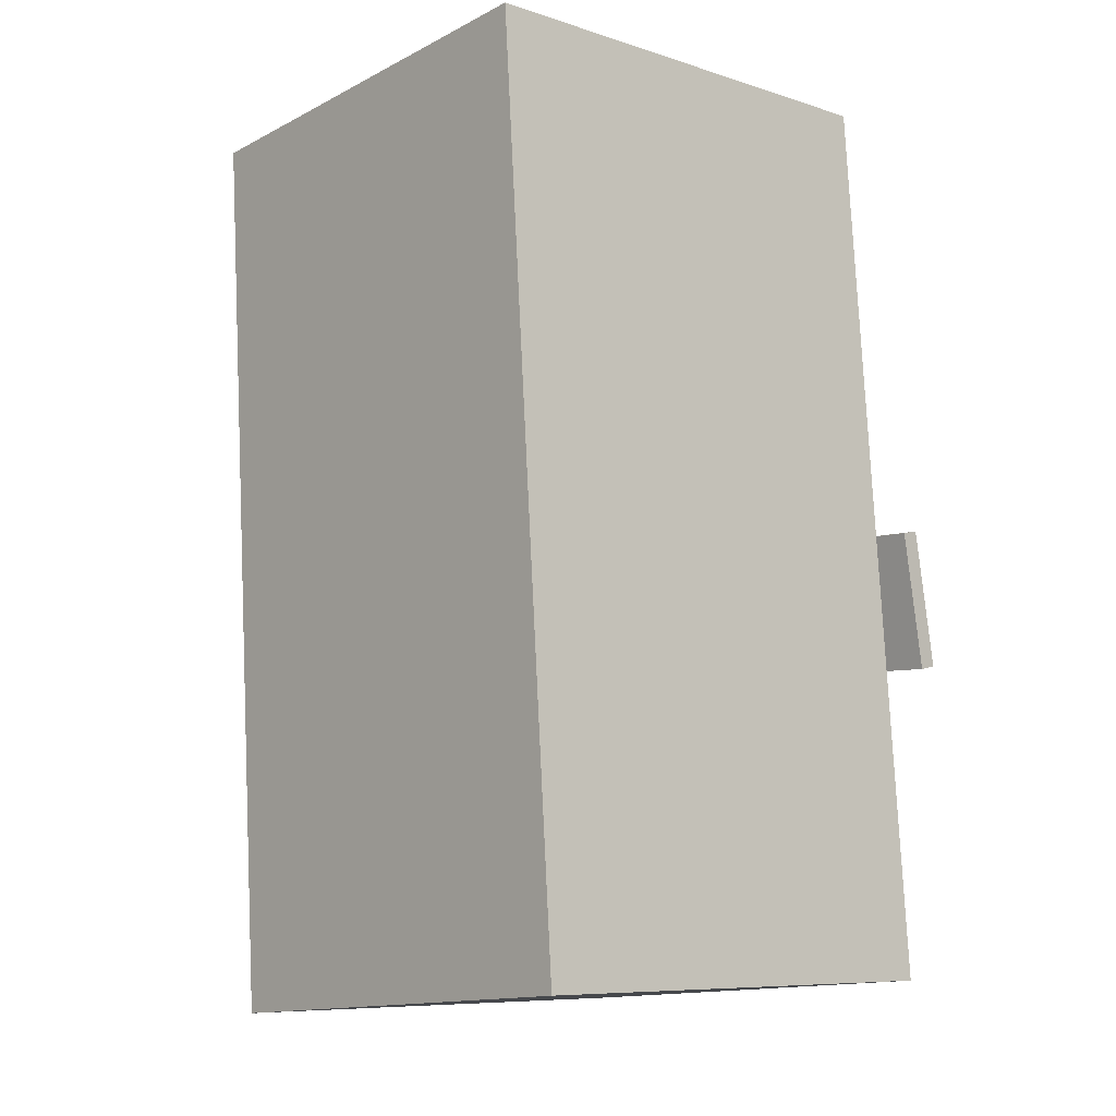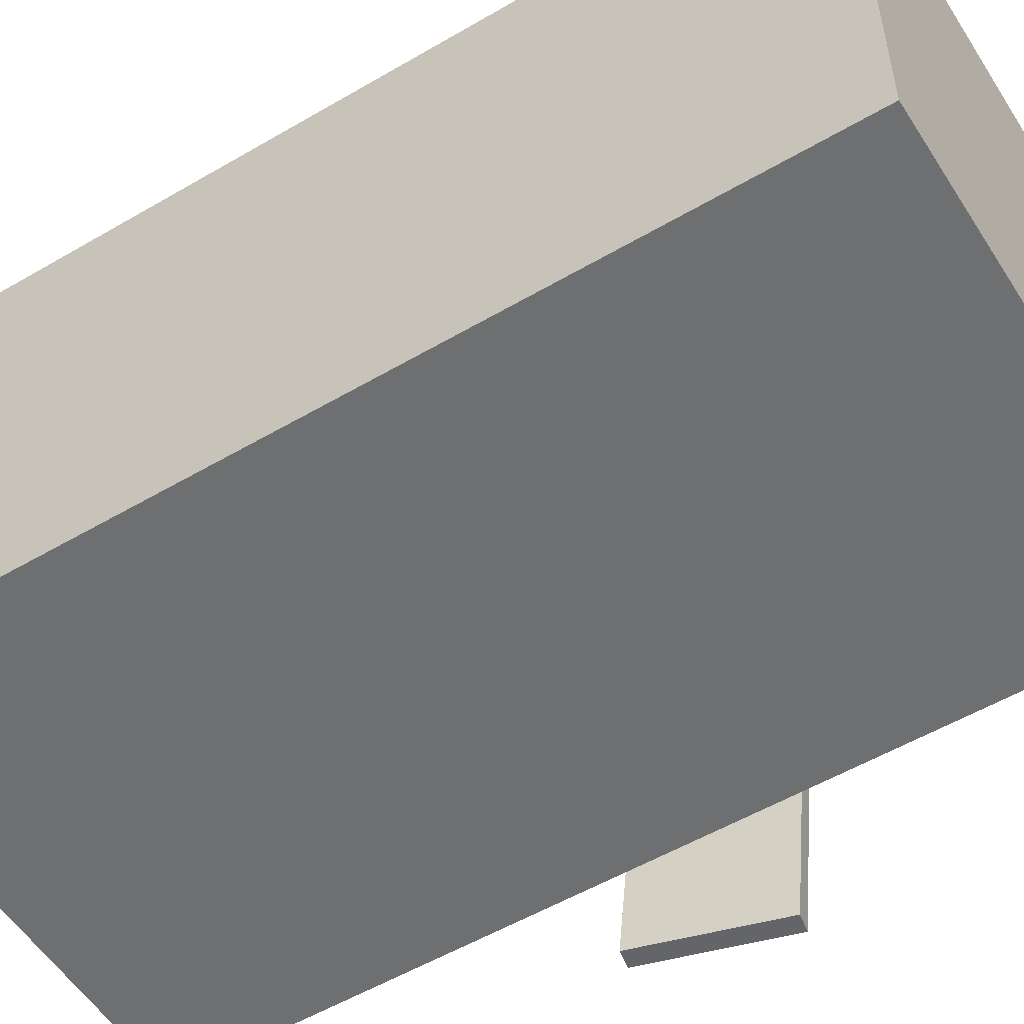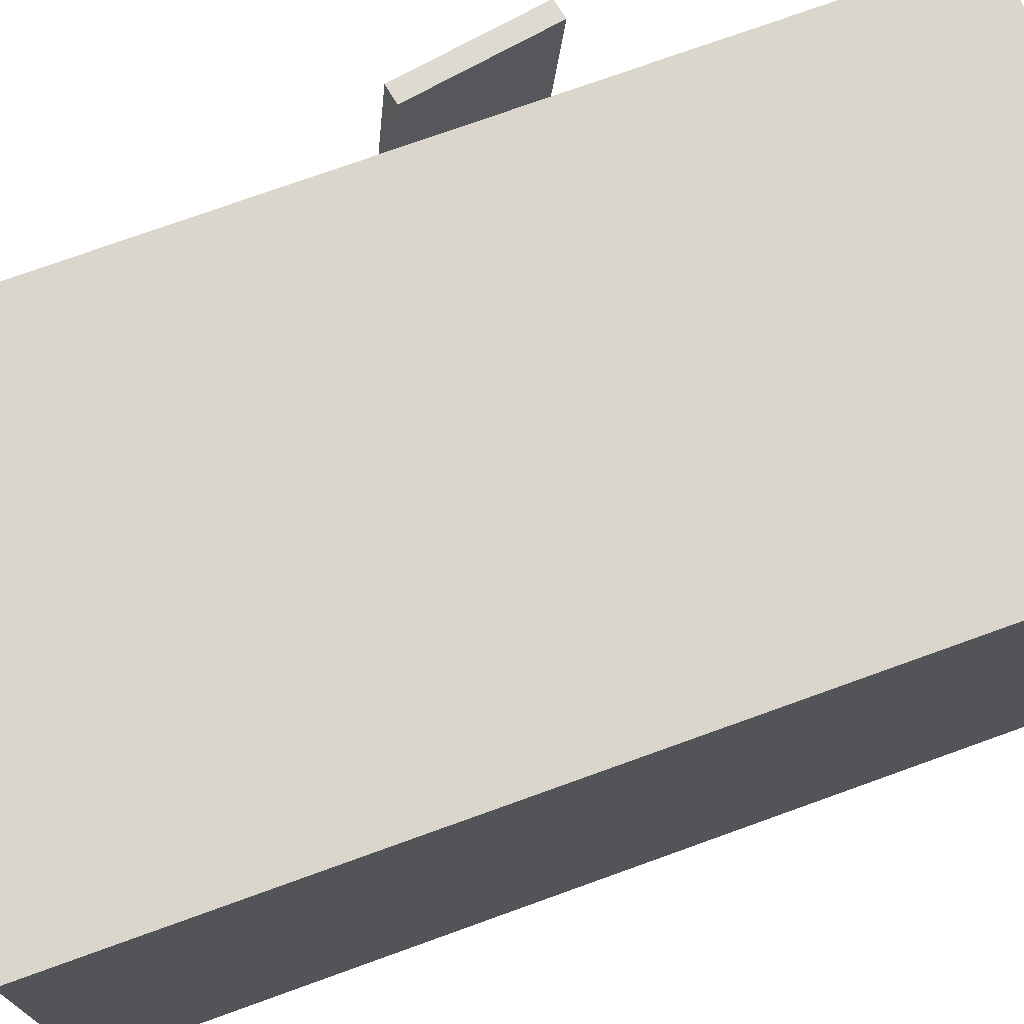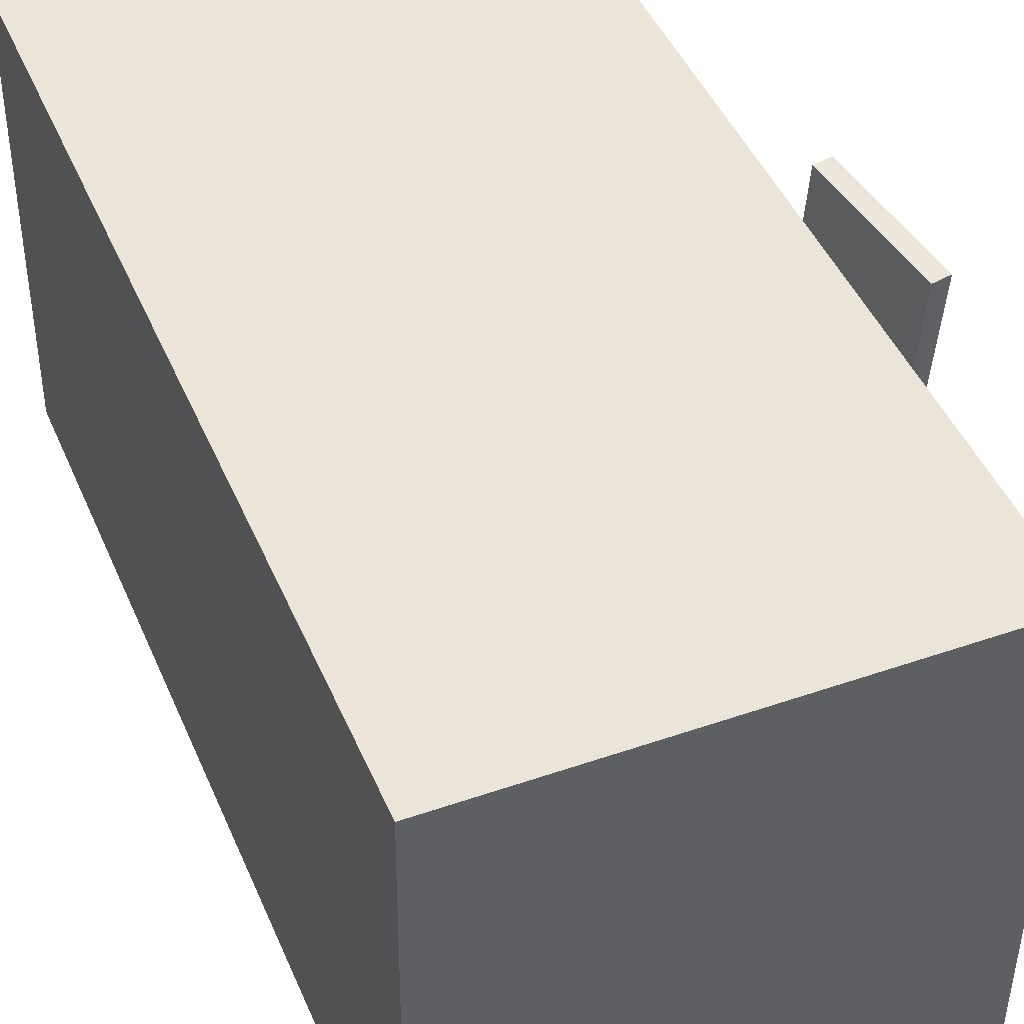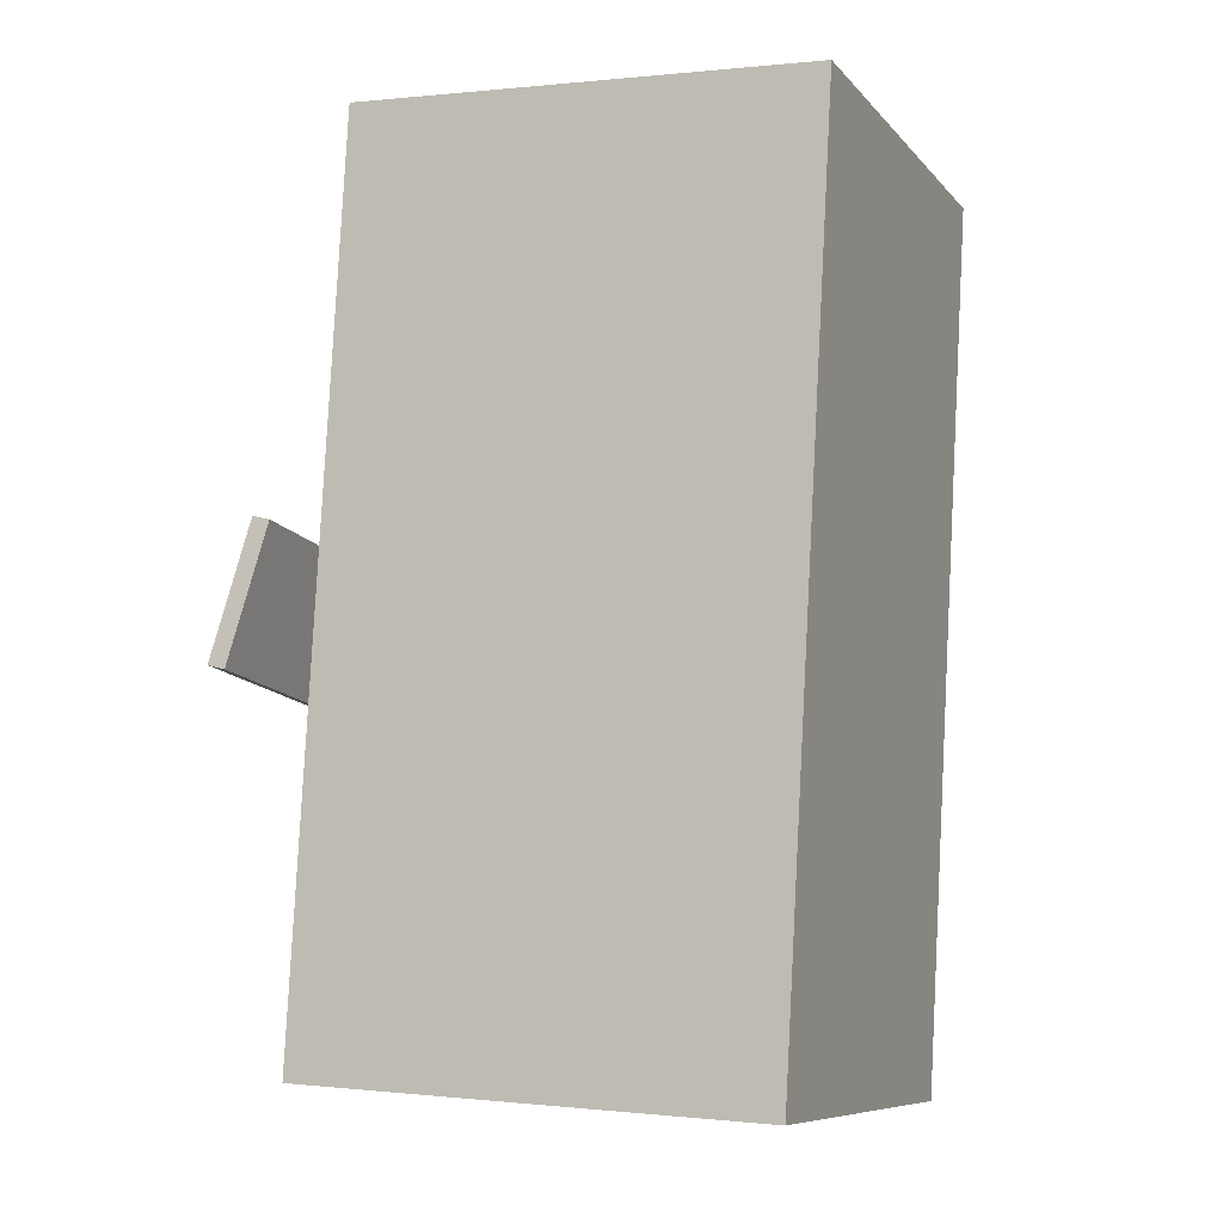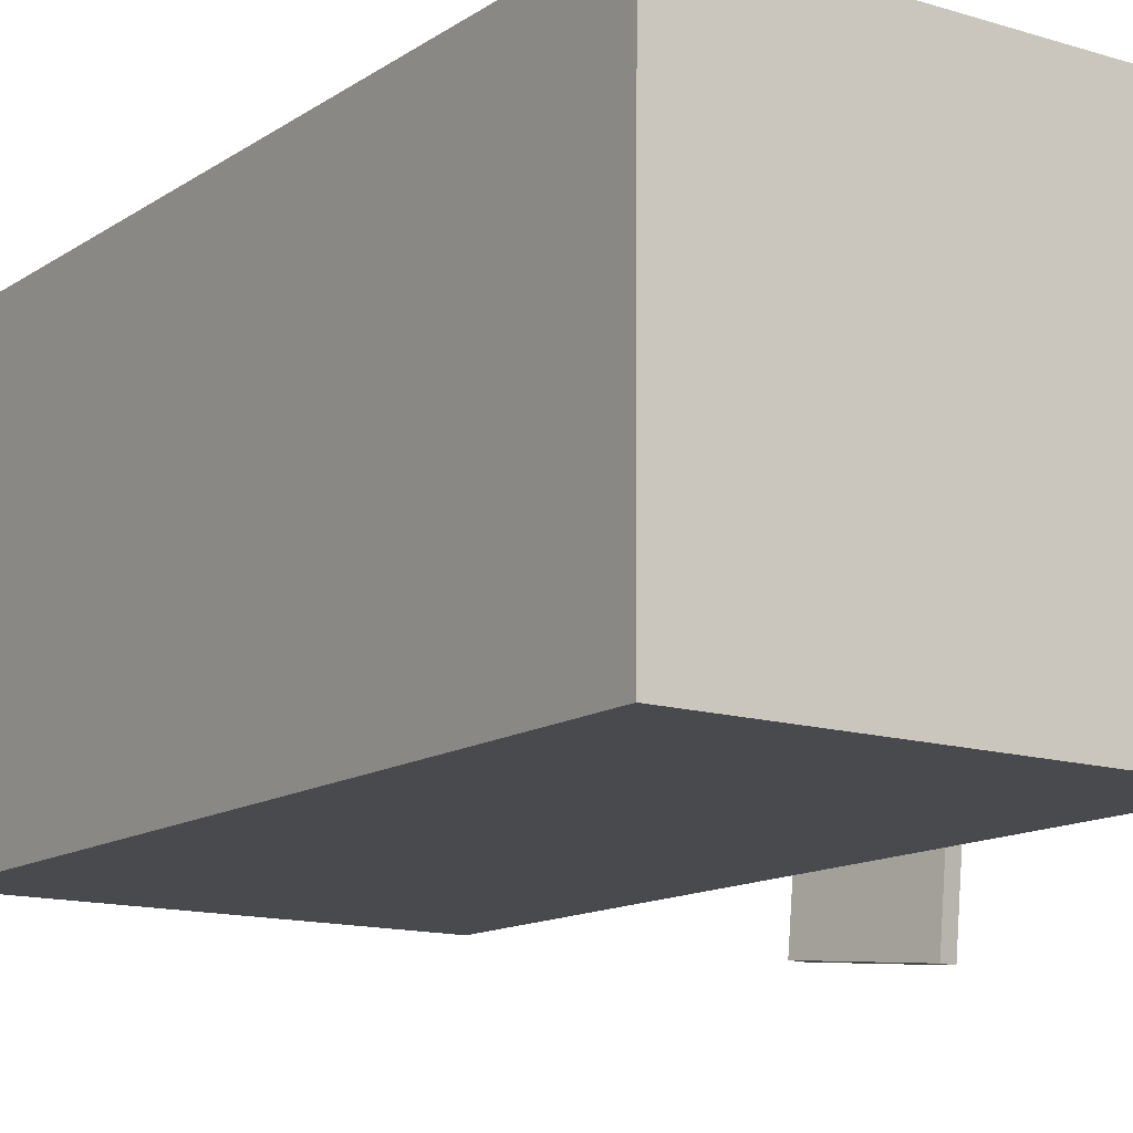
<metadata>
{"format":"obj","ext":"obj","renderer":"f3d","projection":"perspective","resolution":1024,"background":"white","views":[{"elev":-13.4,"azim":-40.9,"up":"+Y"},{"elev":-53.9,"azim":-54.7,"up":"+Z"},{"elev":74.1,"azim":-106.4,"up":"+Z"},{"elev":45.4,"azim":-18.8,"up":"+Z"},{"elev":-8.8,"azim":-157.0,"up":"+Y"},{"elev":-12.7,"azim":-30.9,"up":"+Z"}]}
</metadata>
<code>
v 0.307 -0.07894 -0.2834
v 0.318 -0.1216 0.2035
v 0.2904 -0.08328 -0.2834
v 0.3014 -0.126 0.2035
v 0.2743 0.0465 -0.2716
v 0.2853 0.00382 0.2152
v 0.2577 0.04217 -0.2717
v 0.2687 -0.0005126 0.2152
f 1.0 7.0 5.0
f 1.0 3.0 7.0
f 1.0 4.0 3.0
f 1.0 2.0 4.0
f 3.0 8.0 7.0
f 3.0 4.0 8.0
f 5.0 7.0 8.0
f 5.0 8.0 6.0
f 1.0 5.0 6.0
f 1.0 6.0 2.0
f 2.0 6.0 8.0
f 2.0 8.0 4.0
v -0.1689 -0.4464 -0.212
v -0.1648 -0.4441 0.2059
v -0.2188 0.3899 -0.2163
v -0.2147 0.3923 0.2017
v 0.2671 -0.4205 -0.2165
v 0.2712 -0.4181 0.2015
v 0.2172 0.4159 -0.2207
v 0.2213 0.4183 0.1972
f 9.0 15.0 13.0
f 9.0 11.0 15.0
f 9.0 12.0 11.0
f 9.0 10.0 12.0
f 11.0 16.0 15.0
f 11.0 12.0 16.0
f 13.0 15.0 16.0
f 13.0 16.0 14.0
f 9.0 13.0 14.0
f 9.0 14.0 10.0
f 10.0 14.0 16.0
f 10.0 16.0 12.0

</code>
